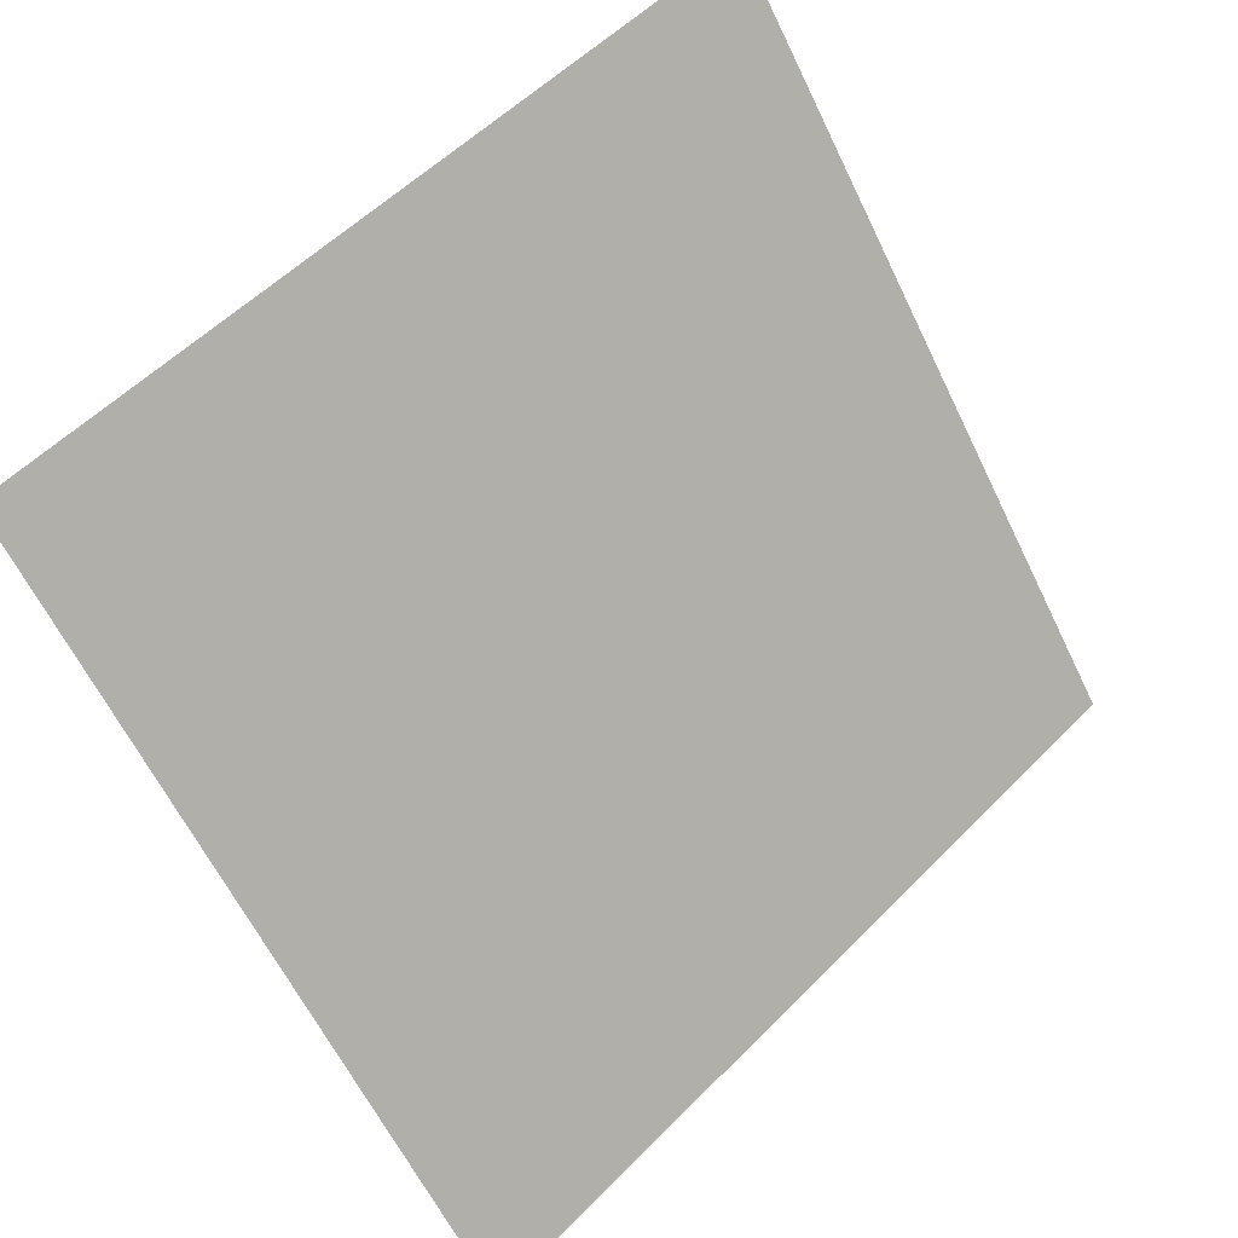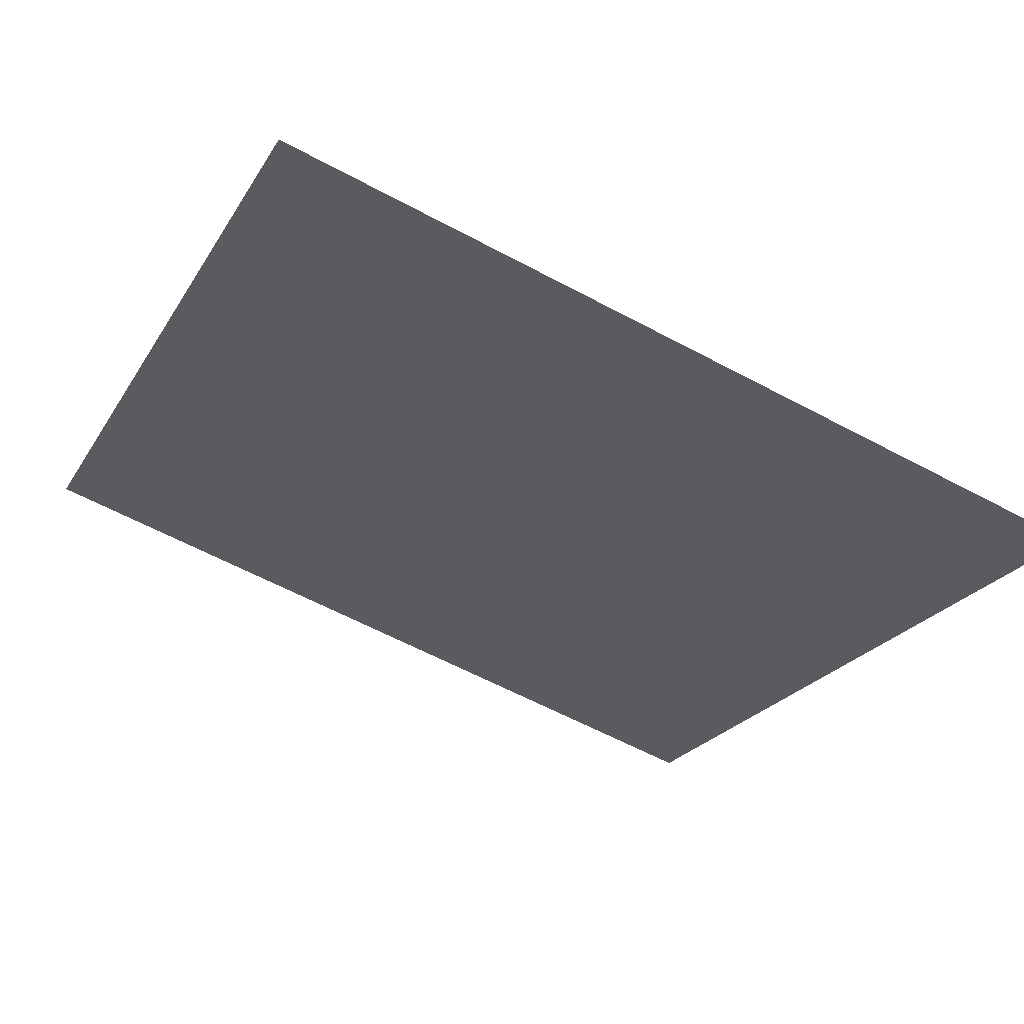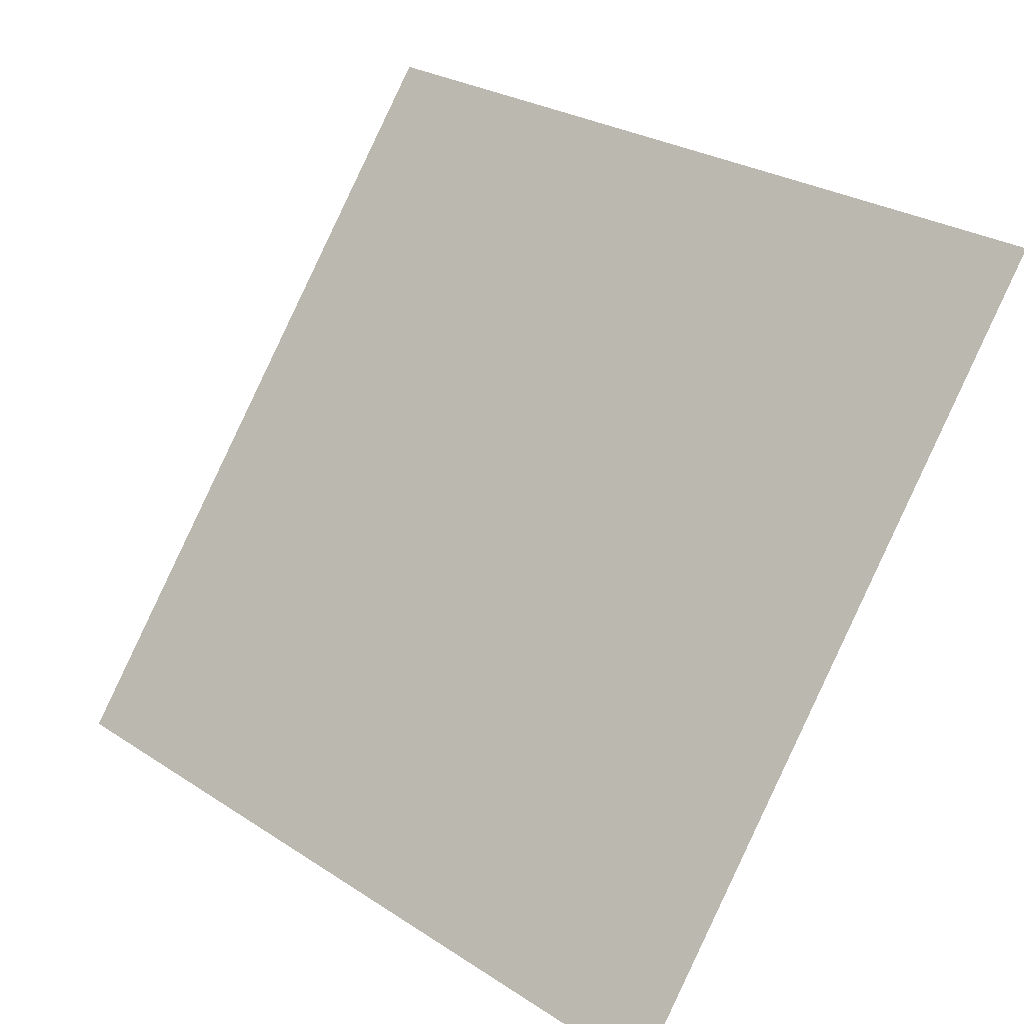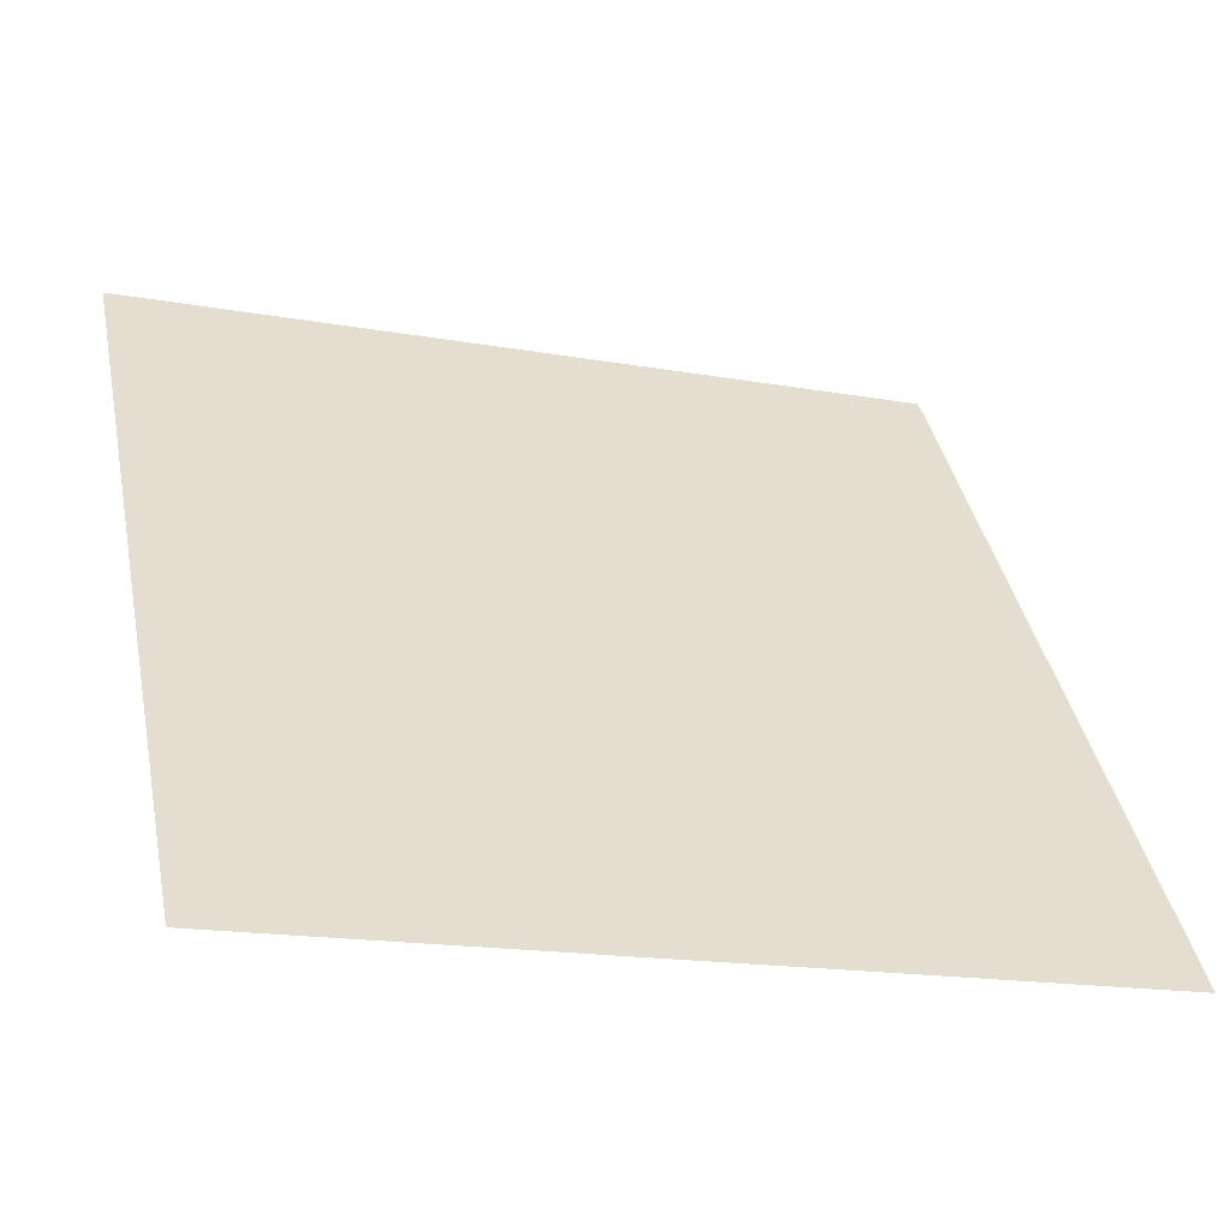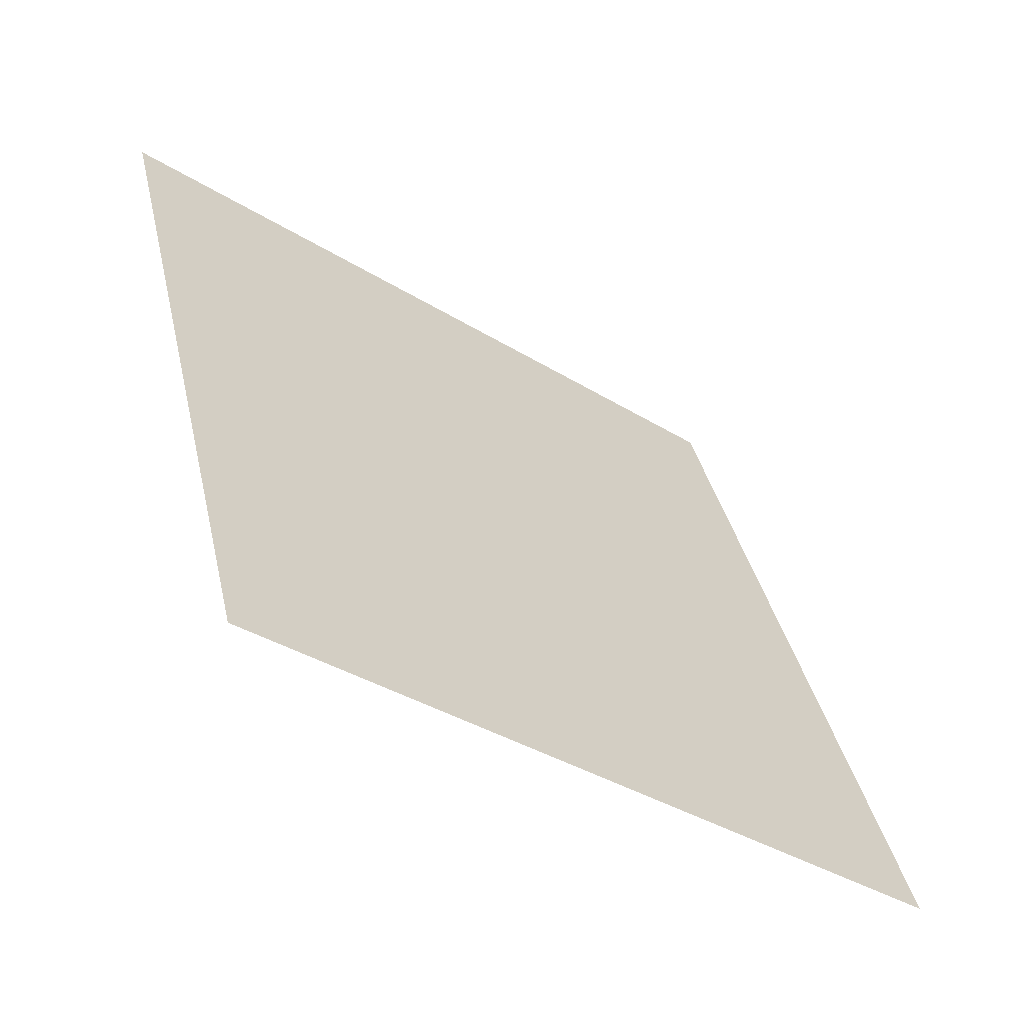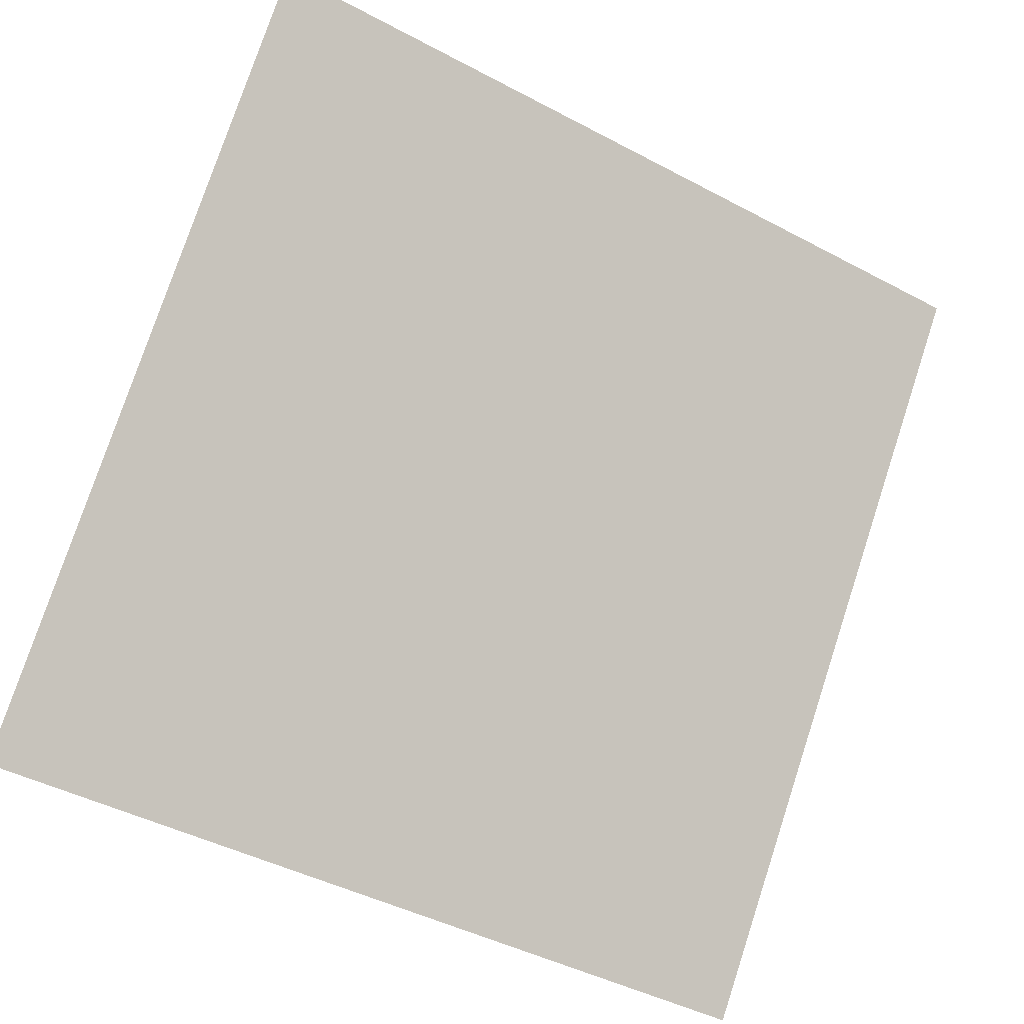
<metadata>
{"format":"obj","ext":"obj","renderer":"f3d","projection":"perspective","resolution":1024,"background":"white","views":[{"elev":55.2,"azim":-48.3,"up":"+Z"},{"elev":-63.2,"azim":151.8,"up":"+Y"},{"elev":26.6,"azim":43.5,"up":"+Z"},{"elev":-15.7,"azim":-20.9,"up":"+Z"},{"elev":36.1,"azim":78.0,"up":"+Y"},{"elev":-45.4,"azim":146.8,"up":"+Z"}]}
</metadata>
<code>
v 0.1001 0.8347 0.5746
v 0.09353 0.8348 0.5746
v 0.09365 0.8388 0.5799
v 0.1002 0.8386 0.5798
f 4 3 2 1

</code>
